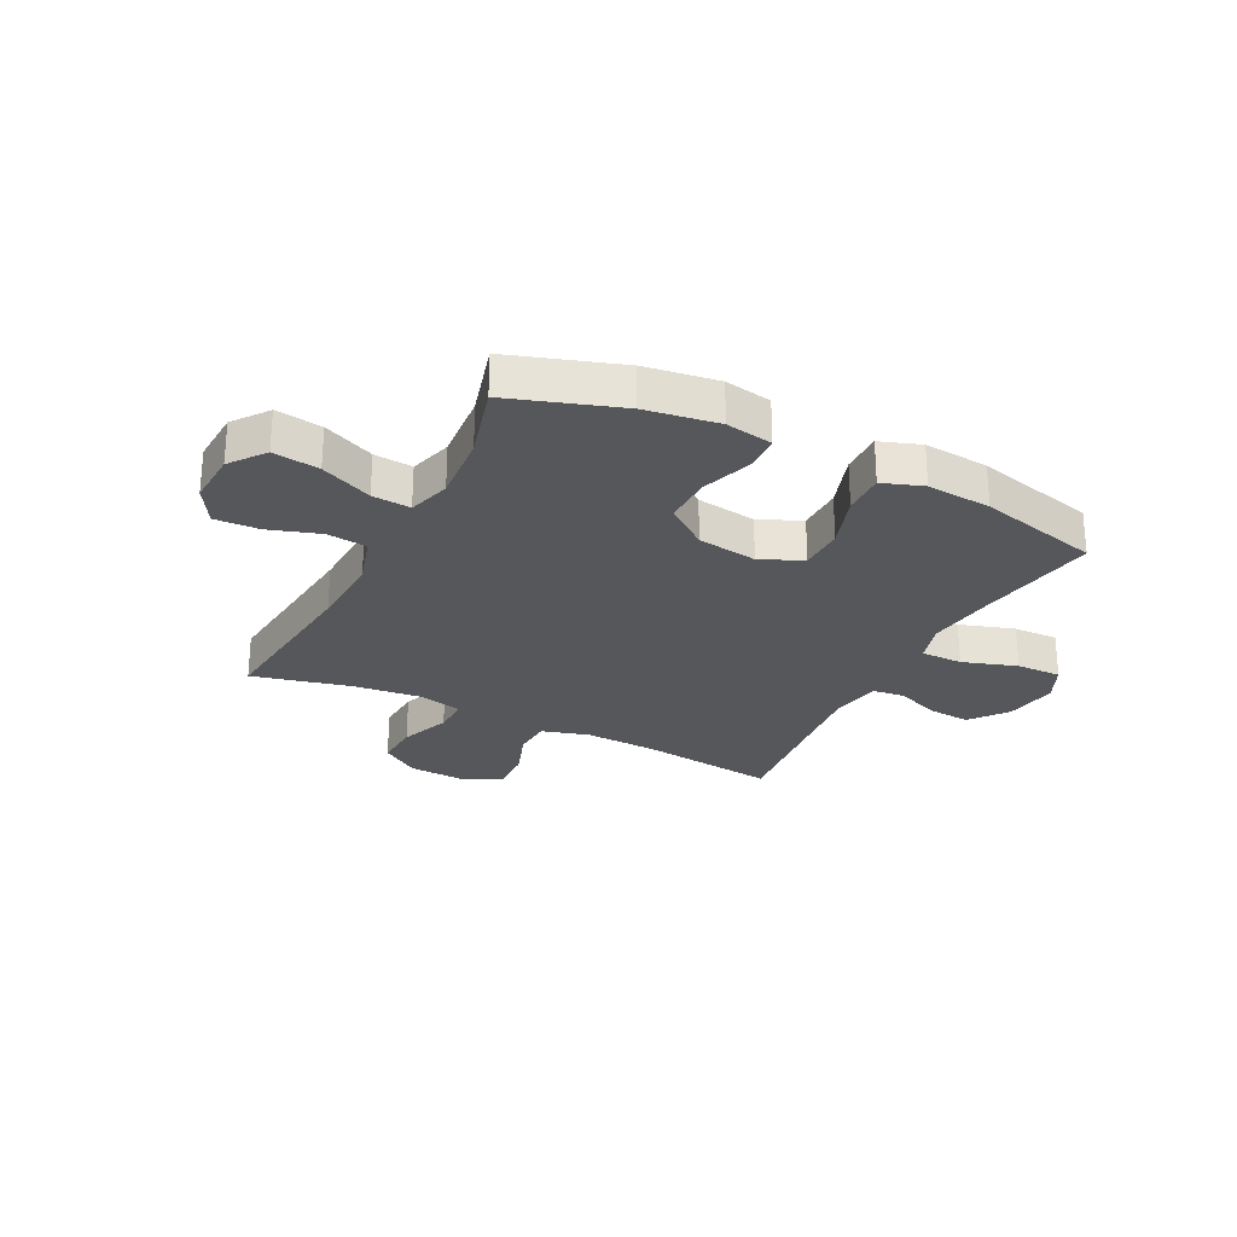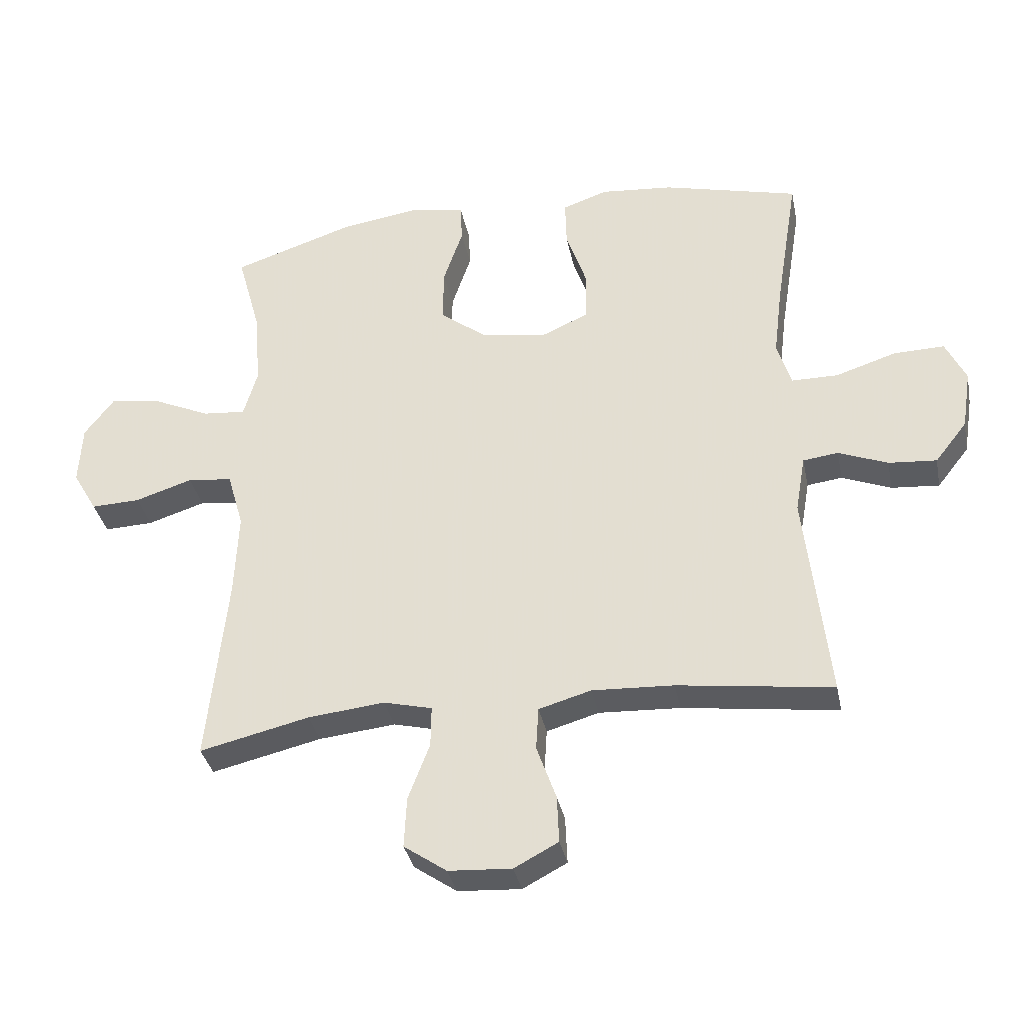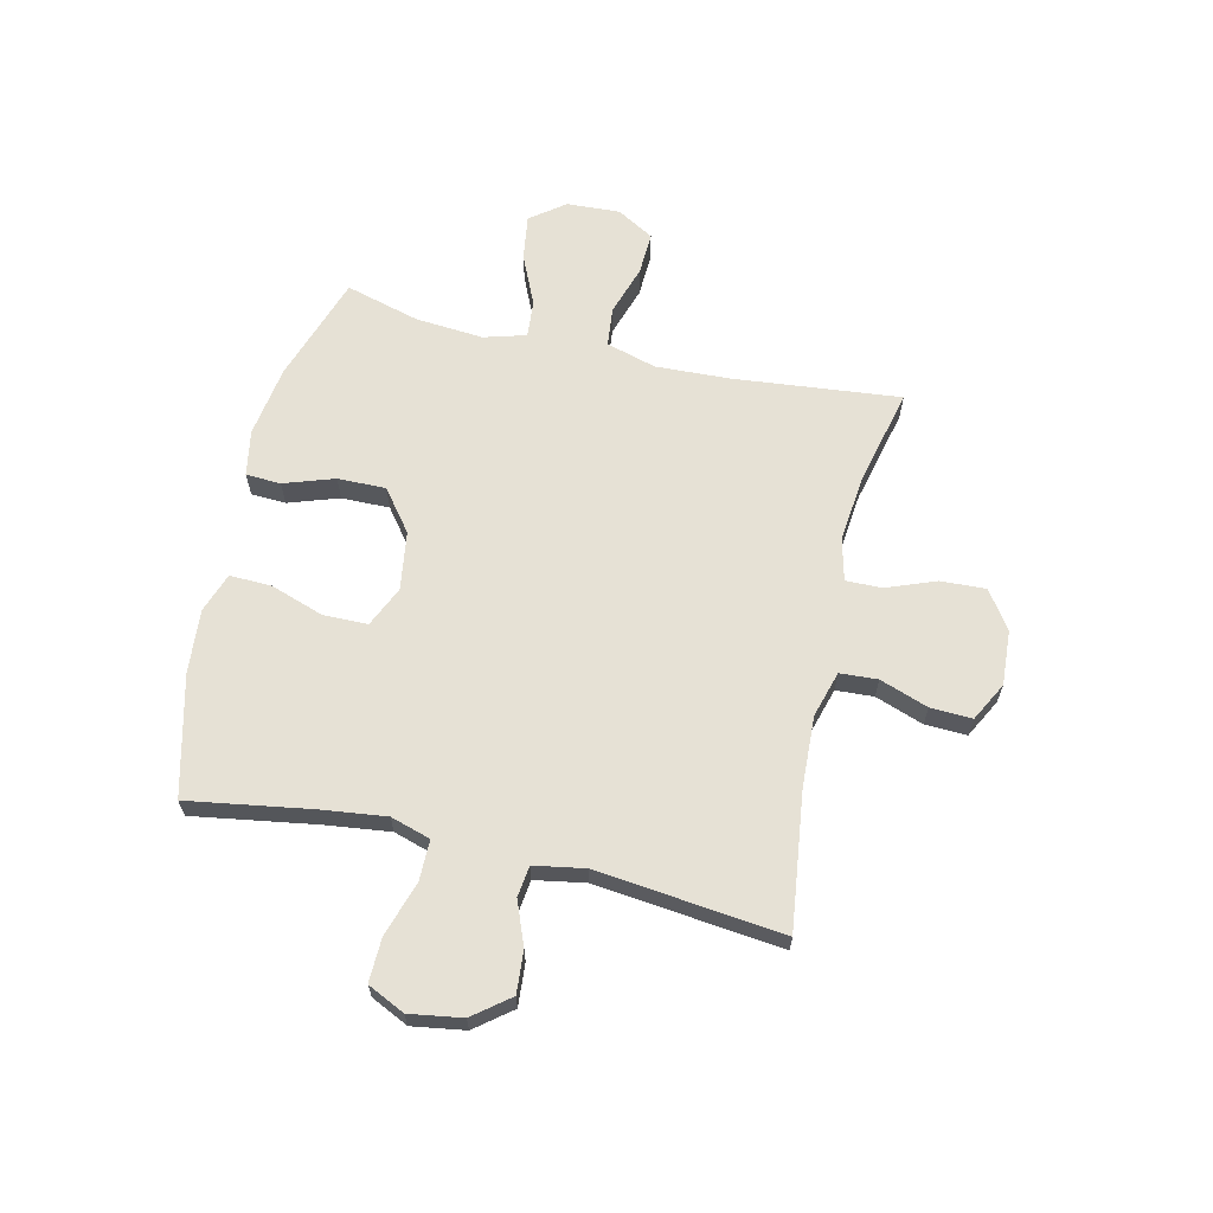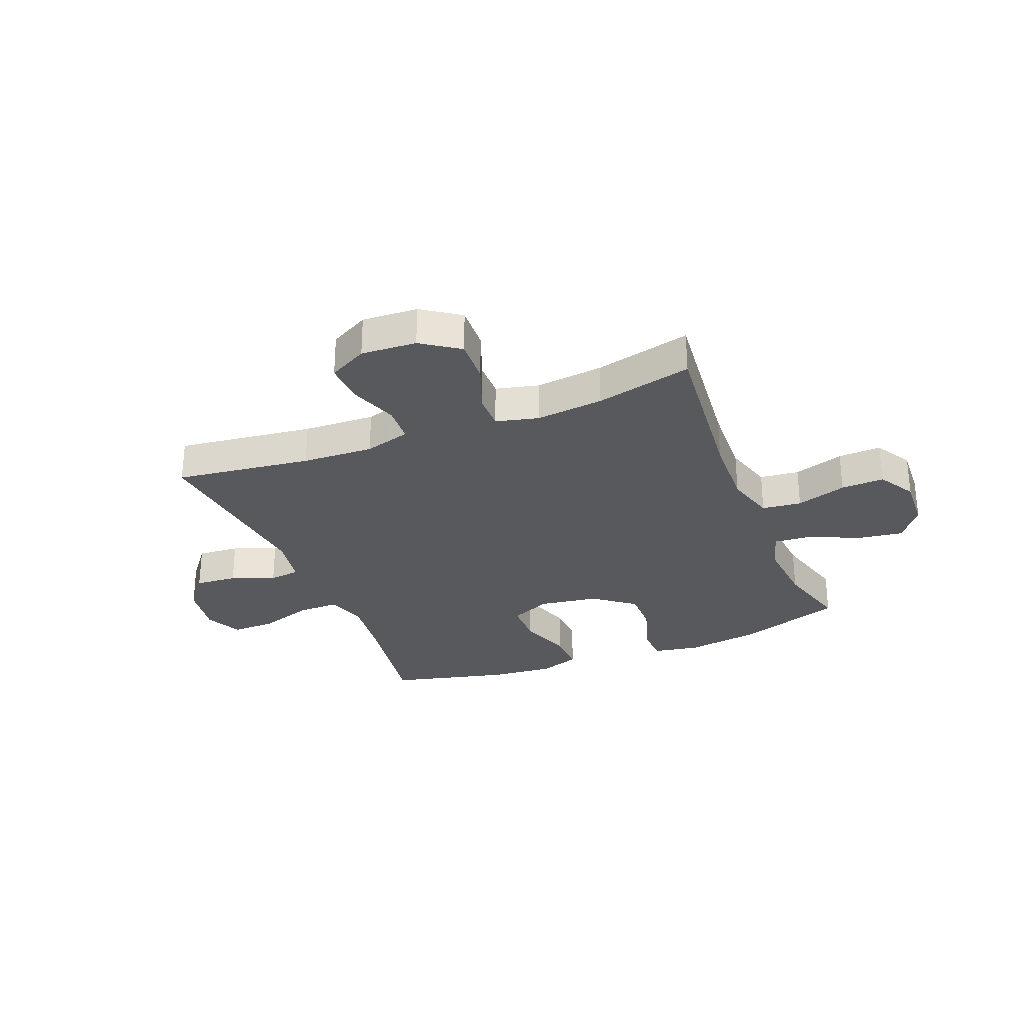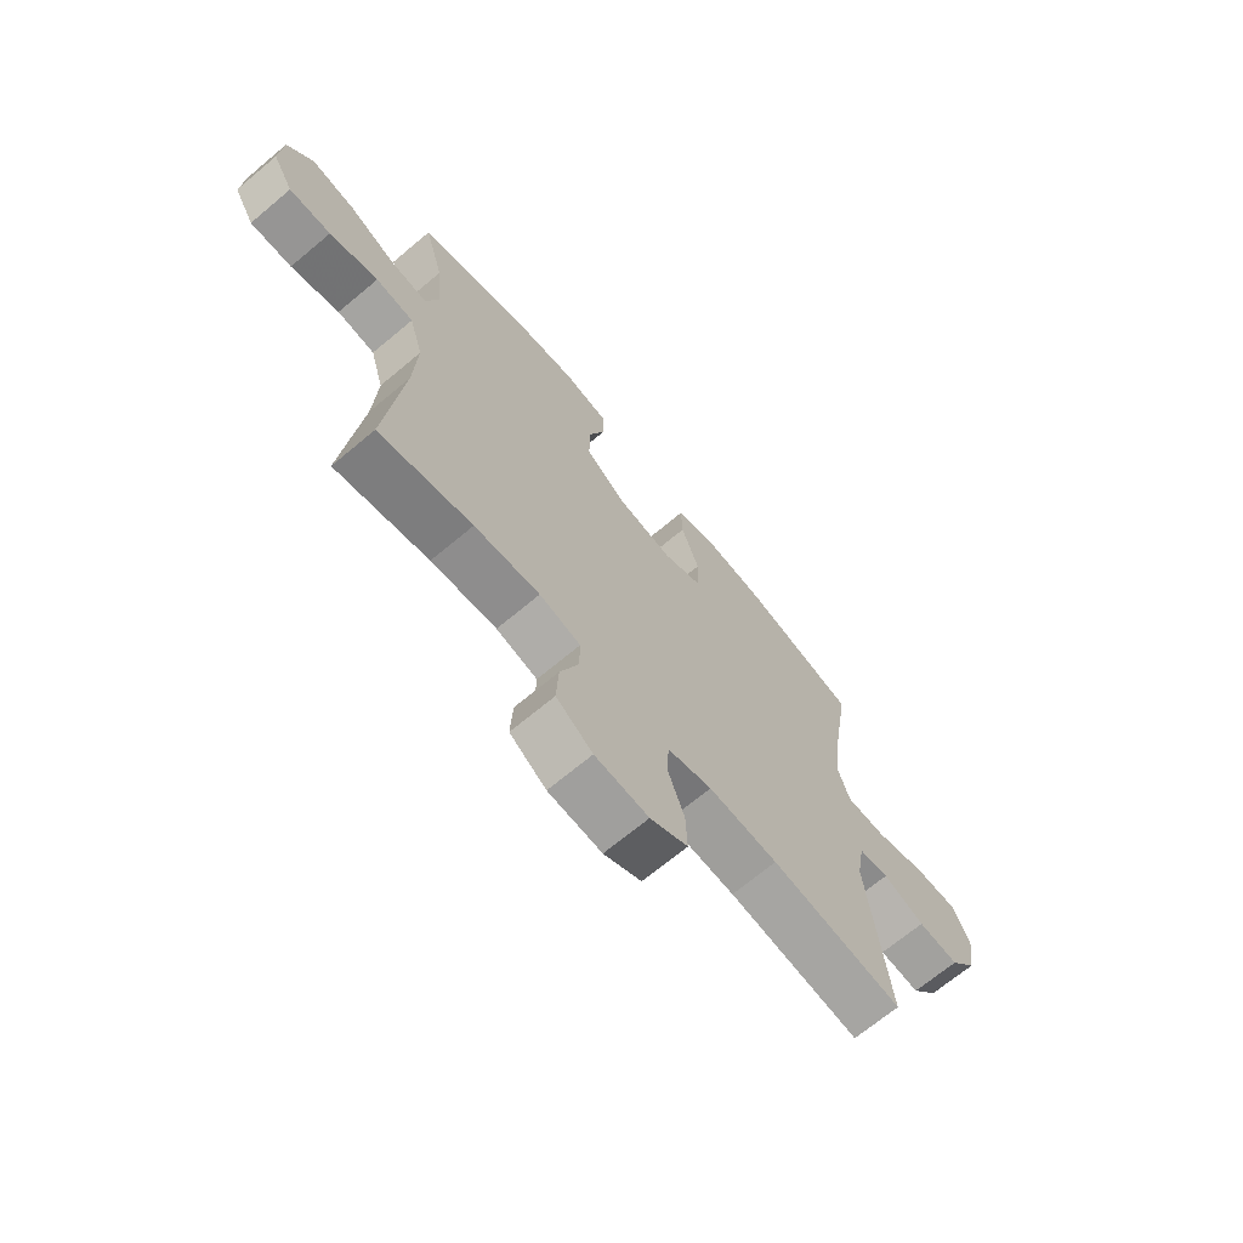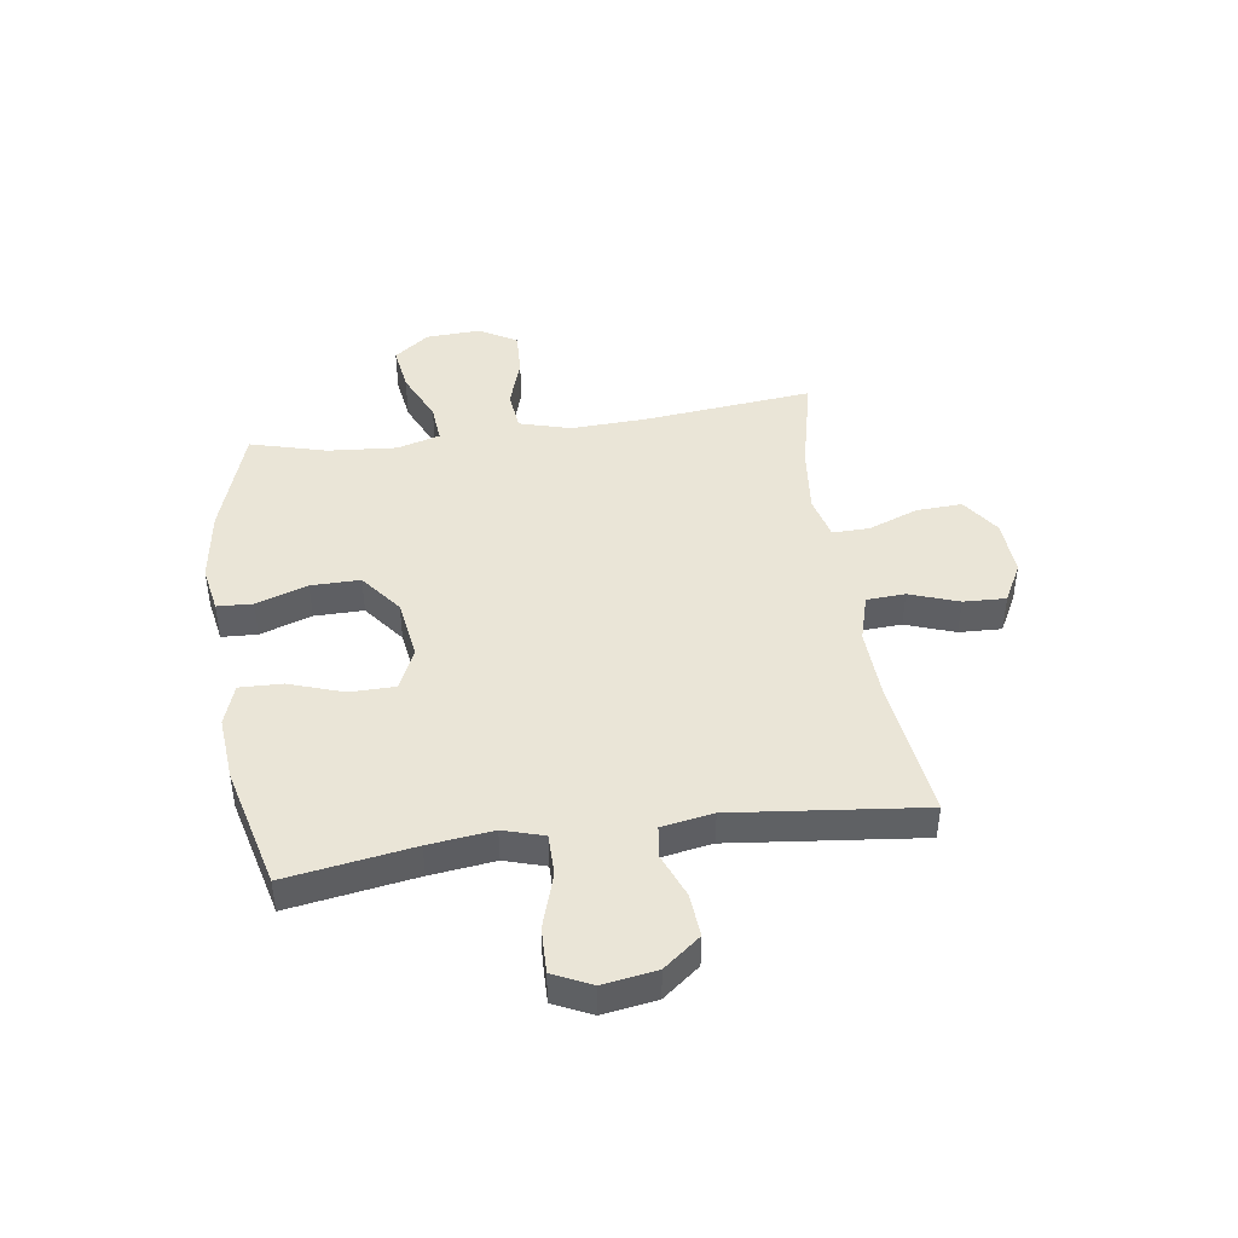
<metadata>
{"format":"obj","ext":"obj","renderer":"f3d","projection":"perspective","resolution":1024,"background":"white","views":[{"elev":-26.5,"azim":-26.8,"up":"+Y"},{"elev":-34.9,"azim":11.3,"up":"+Z"},{"elev":64.2,"azim":103.1,"up":"+Y"},{"elev":-29.2,"azim":-158.1,"up":"+Y"},{"elev":-69.0,"azim":-50.1,"up":"+Z"},{"elev":44.1,"azim":81.8,"up":"+Y"}]}
</metadata>
<code>
v 0.5 0.07 0.5
v 0.464 0.07 0.276
v 0.45 0.07 0.162
v 0.472 0.07 0.09
v 0.546 0.07 0.09
v 0.643 0.07 0.121
v 0.723 0.07 0.123
v 0.755 0.07 0.056
v 0.74 0.07 -0.039
v 0.689 0.07 -0.104
v 0.613 0.07 -0.098
v 0.535 0.07 -0.067
v 0.479 0.07 -0.074
v 0.463 0.07 -0.165
v 0.5 0.07 -0.5
v 0.254 0.07 -0.468
v 0.125 0.07 -0.462
v 0.042 0.07 -0.486
v 0.038 0.07 -0.554
v 0.069 0.07 -0.641
v 0.072 0.07 -0.716
v 0.002 0.07 -0.753
v -0.098 0.07 -0.747
v -0.166 0.07 -0.7
v -0.162 0.07 -0.619
v -0.128 0.07 -0.53
v -0.127 0.07 -0.465
v -0.204 0.07 -0.446
v -0.326 0.07 -0.459
v -0.5 0.07 -0.5
v -0.469 0.07 -0.2
v -0.463 0.07 -0.065
v -0.489 0.07 0.025
v -0.56 0.07 0.033
v -0.651 0.07 0.004
v -0.729 0.07 0.001
v -0.768 0.07 0.068
v -0.763 0.07 0.164
v -0.716 0.07 0.226
v -0.634 0.07 0.214
v -0.543 0.07 0.173
v -0.475 0.07 0.167
v -0.453 0.07 0.243
v -0.463 0.07 0.366
v -0.5 0.07 0.5
v -0.306 0.07 0.564
v -0.177 0.07 0.583
v -0.094 0.07 0.568
v -0.091 0.07 0.505
v -0.122 0.07 0.414
v -0.123 0.07 0.327
v -0.049 0.07 0.27
v 0.057 0.07 0.254
v 0.131 0.07 0.287
v 0.132 0.07 0.367
v 0.099 0.07 0.464
v 0.097 0.07 0.539
v 0.169 0.07 0.564
v 0.284 0.07 0.554
v 0.5 0 0.5
v 0.464 0 0.276
v 0.45 0 0.162
v 0.472 0 0.09
v 0.546 0 0.09
v 0.643 0 0.121
v 0.723 0 0.123
v 0.755 0 0.056
v 0.74 0 -0.039
v 0.689 0 -0.104
v 0.613 0 -0.098
v 0.535 0 -0.067
v 0.479 0 -0.074
v 0.463 0 -0.165
v 0.5 0 -0.5
v 0.254 0 -0.468
v 0.125 0 -0.462
v 0.042 0 -0.486
v 0.038 0 -0.554
v 0.069 0 -0.641
v 0.072 0 -0.716
v 0.002 0 -0.753
v -0.098 0 -0.747
v -0.166 0 -0.7
v -0.162 0 -0.619
v -0.128 0 -0.53
v -0.127 0 -0.465
v -0.204 0 -0.446
v -0.326 0 -0.459
v -0.5 0 -0.5
v -0.469 0 -0.2
v -0.463 0 -0.065
v -0.489 0 0.025
v -0.56 0 0.033
v -0.651 0 0.004
v -0.729 0 0.001
v -0.768 0 0.068
v -0.763 0 0.164
v -0.716 0 0.226
v -0.634 0 0.214
v -0.543 0 0.173
v -0.475 0 0.167
v -0.453 0 0.243
v -0.463 0 0.366
v -0.5 0 0.5
v -0.306 0 0.564
v -0.177 0 0.583
v -0.094 0 0.568
v -0.091 0 0.505
v -0.122 0 0.414
v -0.123 0 0.327
v -0.049 0 0.27
v 0.057 0 0.254
v 0.131 0 0.287
v 0.132 0 0.367
v 0.099 0 0.464
v 0.097 0 0.539
v 0.169 0 0.564
v 0.284 0 0.554
f 59 1 2
f 58 59 2
f 57 58 2
f 56 57 2
f 55 56 2
f 54 55 2 3
f 53 54 3 4
f 52 53 4
f 48 49 50
f 47 48 50
f 46 47 50
f 45 46 50
f 44 45 50
f 43 44 50 51
f 42 43 51 52
f 39 40 41
f 38 39 41
f 37 38 41
f 36 37 41
f 35 36 41
f 34 35 41
f 33 34 41 42
f 42 52 4
f 33 42 4
f 32 33 4
f 29 30 31
f 32 4 5
f 31 32 5
f 29 31 5
f 28 29 5
f 24 25 26
f 23 24 26
f 22 23 26
f 21 22 26
f 20 21 26
f 19 20 26
f 18 19 26 27
f 28 5 6
f 27 28 6
f 18 27 6
f 17 18 6
f 14 15 16
f 13 14 16 17
f 10 11 12
f 9 10 12
f 8 9 12
f 7 8 12
f 6 7 12
f 6 12 13
f 6 13 17
f 61 60 118
f 61 118 117
f 61 117 116
f 61 116 115
f 61 115 114
f 62 61 114 113
f 63 62 113 112
f 63 112 111
f 109 108 107
f 109 107 106
f 109 106 105
f 109 105 104
f 109 104 103
f 110 109 103 102
f 111 110 102 101
f 100 99 98
f 100 98 97
f 100 97 96
f 100 96 95
f 100 95 94
f 100 94 93
f 101 100 93 92
f 63 111 101
f 63 101 92
f 63 92 91
f 90 89 88
f 64 63 91
f 64 91 90
f 64 90 88
f 64 88 87
f 85 84 83
f 85 83 82
f 85 82 81
f 85 81 80
f 85 80 79
f 85 79 78
f 86 85 78 77
f 65 64 87
f 65 87 86
f 65 86 77
f 65 77 76
f 75 74 73
f 76 75 73 72
f 71 70 69
f 71 69 68
f 71 68 67
f 71 67 66
f 71 66 65
f 72 71 65
f 76 72 65
f 1 60 61 2
f 2 61 62 3
f 3 62 63 4
f 4 63 64 5
f 5 64 65 6
f 6 65 66 7
f 7 66 67 8
f 8 67 68 9
f 9 68 69 10
f 10 69 70 11
f 11 70 71 12
f 12 71 72 13
f 13 72 73 14
f 14 73 74 15
f 15 74 75 16
f 16 75 76 17
f 17 76 77 18
f 18 77 78 19
f 19 78 79 20
f 20 79 80 21
f 21 80 81 22
f 22 81 82 23
f 23 82 83 24
f 24 83 84 25
f 25 84 85 26
f 26 85 86 27
f 27 86 87 28
f 28 87 88 29
f 29 88 89 30
f 30 89 90 31
f 31 90 91 32
f 32 91 92 33
f 33 92 93 34
f 34 93 94 35
f 35 94 95 36
f 36 95 96 37
f 37 96 97 38
f 38 97 98 39
f 39 98 99 40
f 40 99 100 41
f 41 100 101 42
f 42 101 102 43
f 43 102 103 44
f 44 103 104 45
f 45 104 105 46
f 46 105 106 47
f 47 106 107 48
f 48 107 108 49
f 49 108 109 50
f 50 109 110 51
f 51 110 111 52
f 52 111 112 53
f 53 112 113 54
f 54 113 114 55
f 55 114 115 56
f 56 115 116 57
f 57 116 117 58
f 58 117 118 59
f 59 118 60 1

</code>
